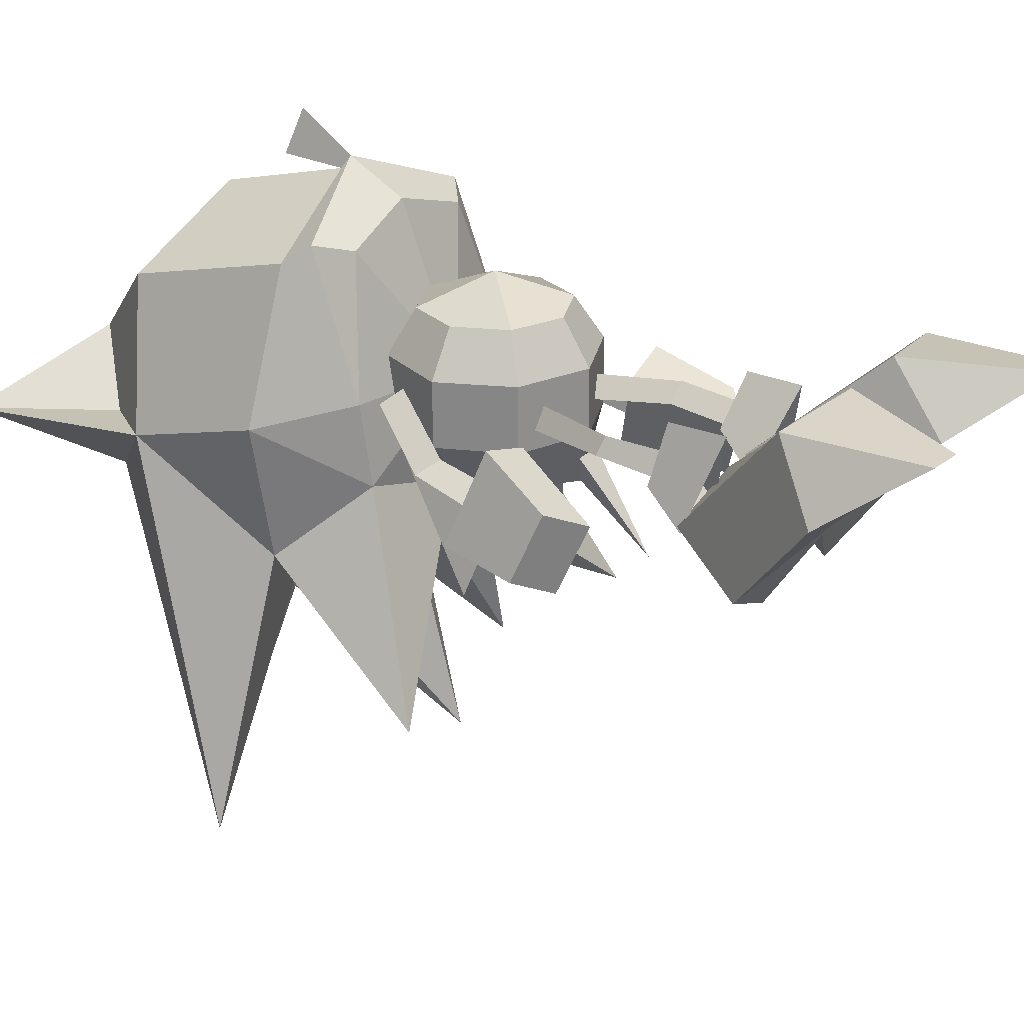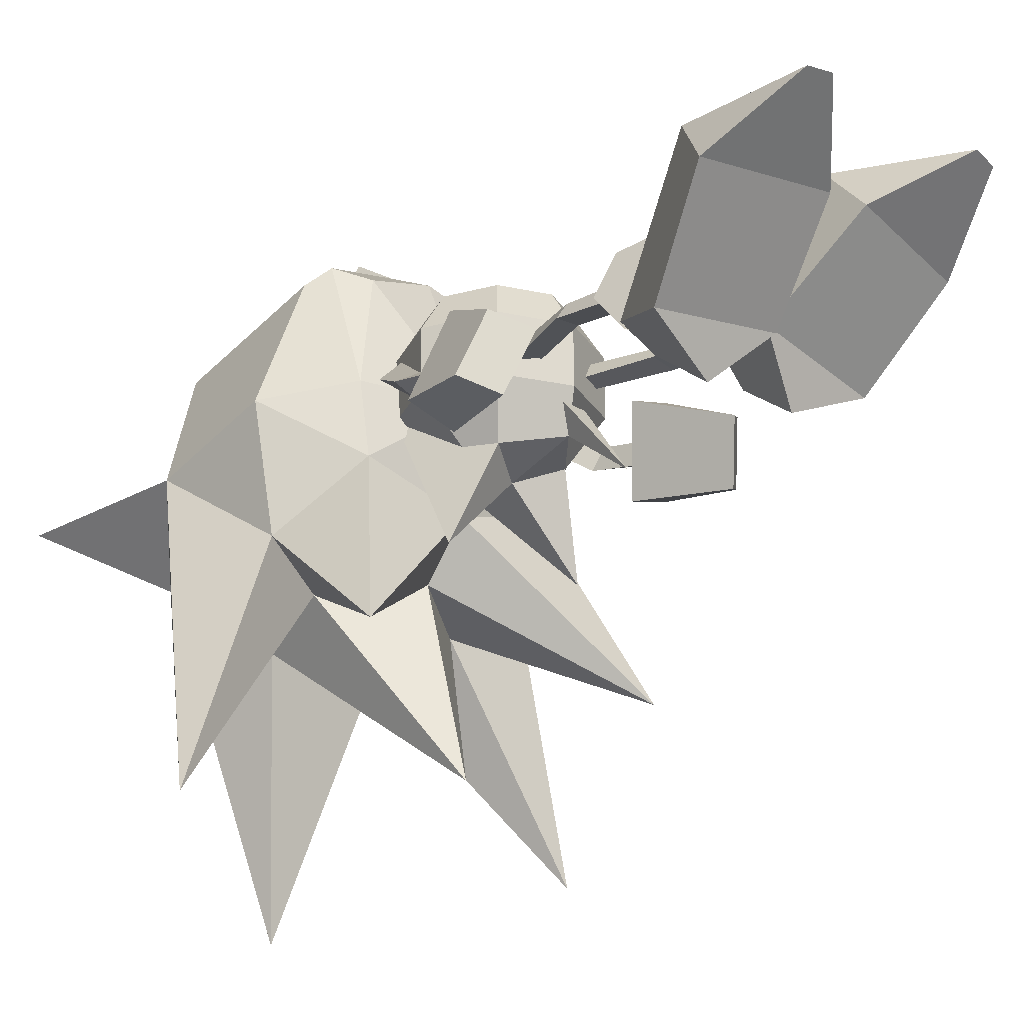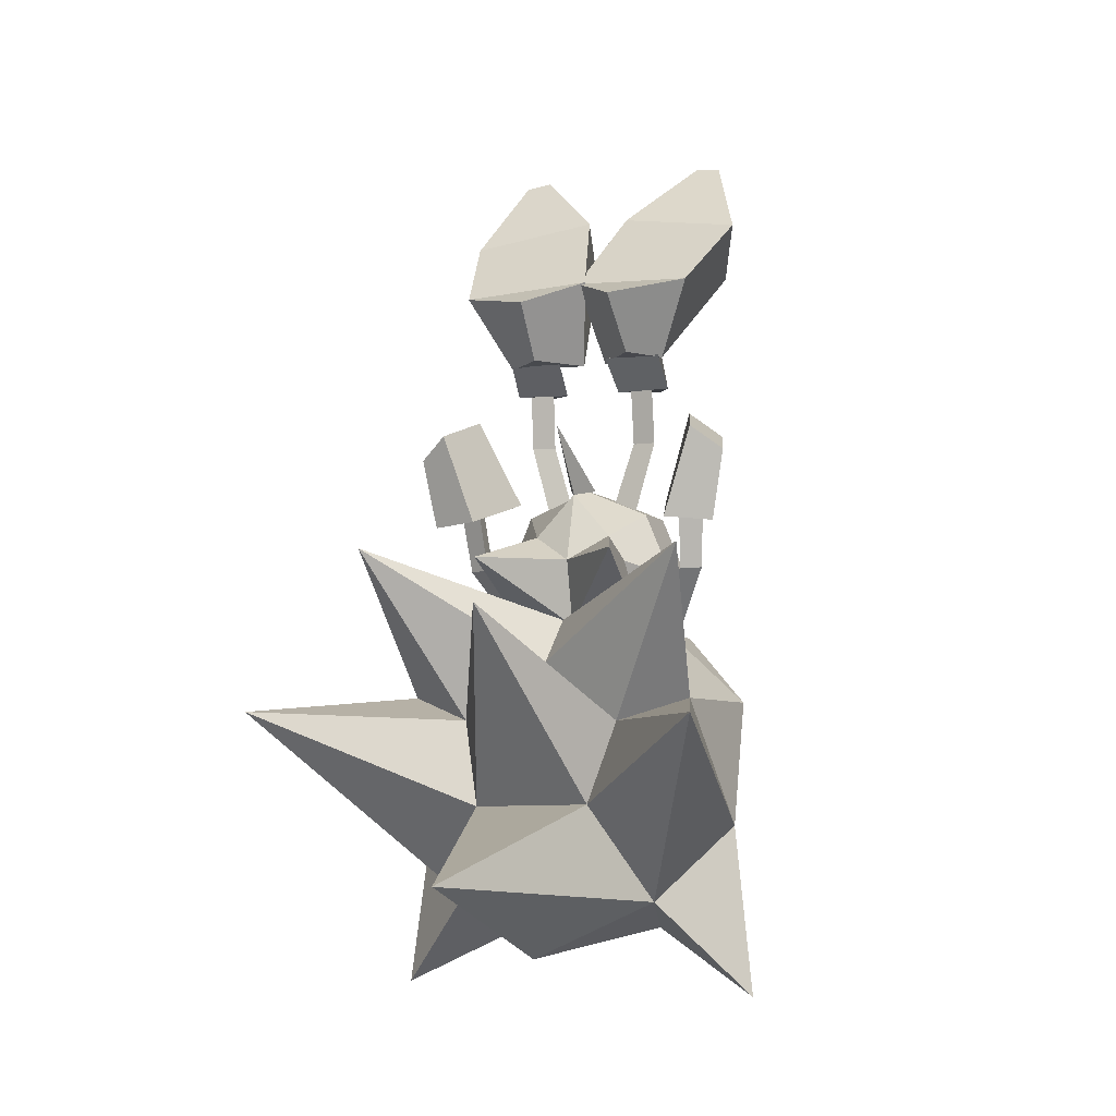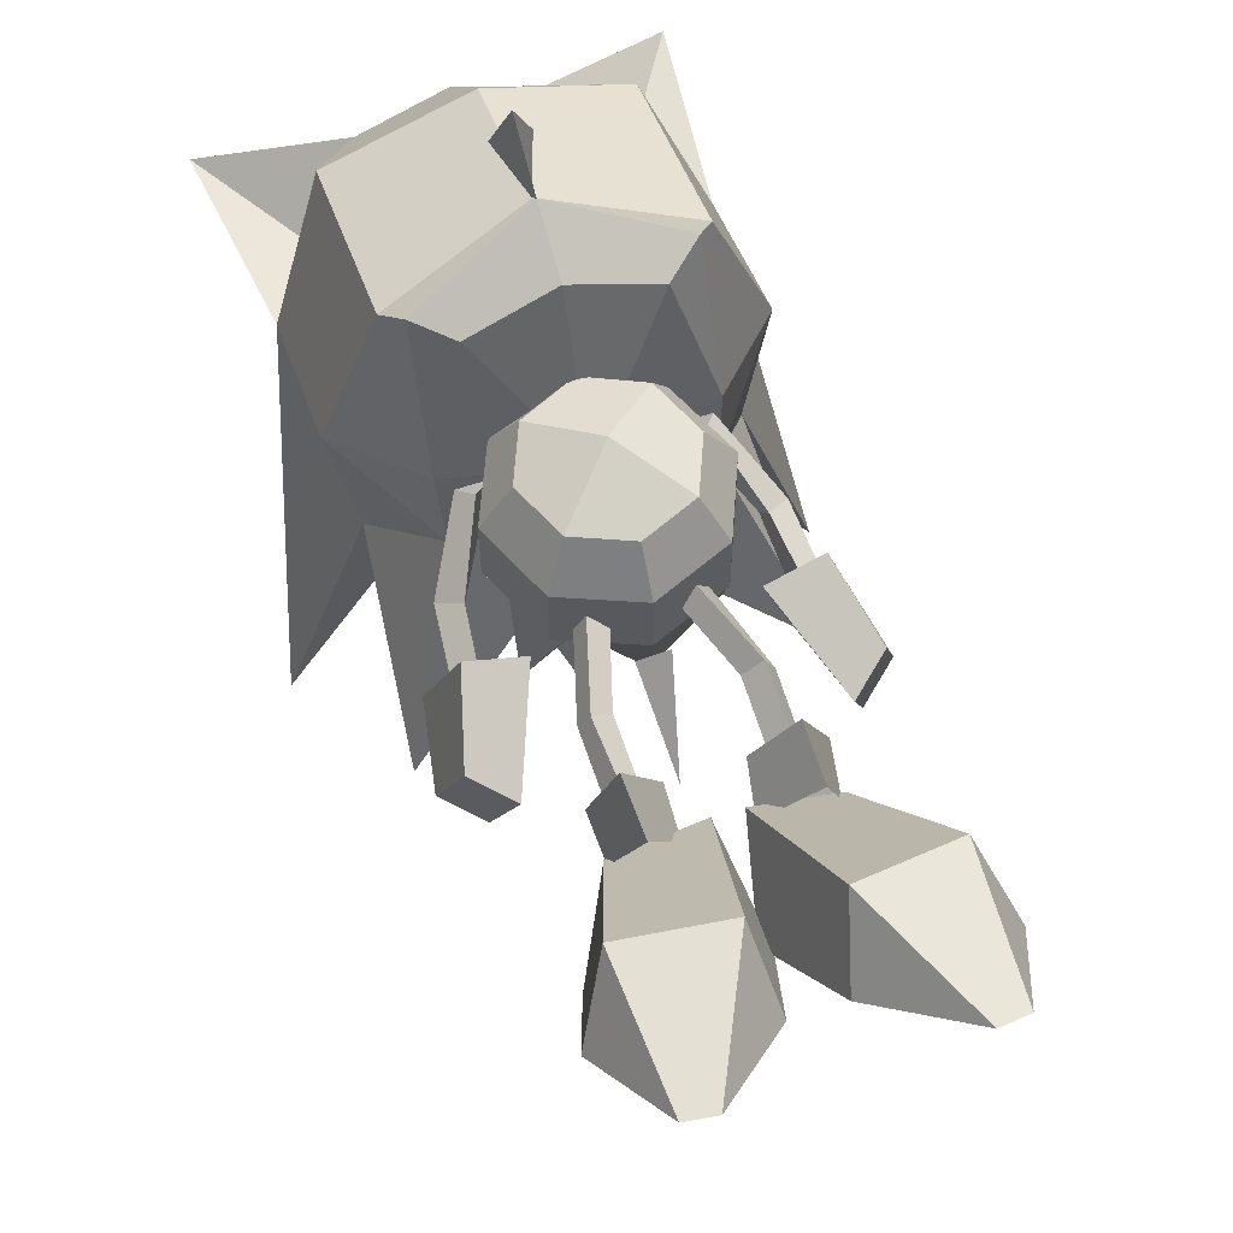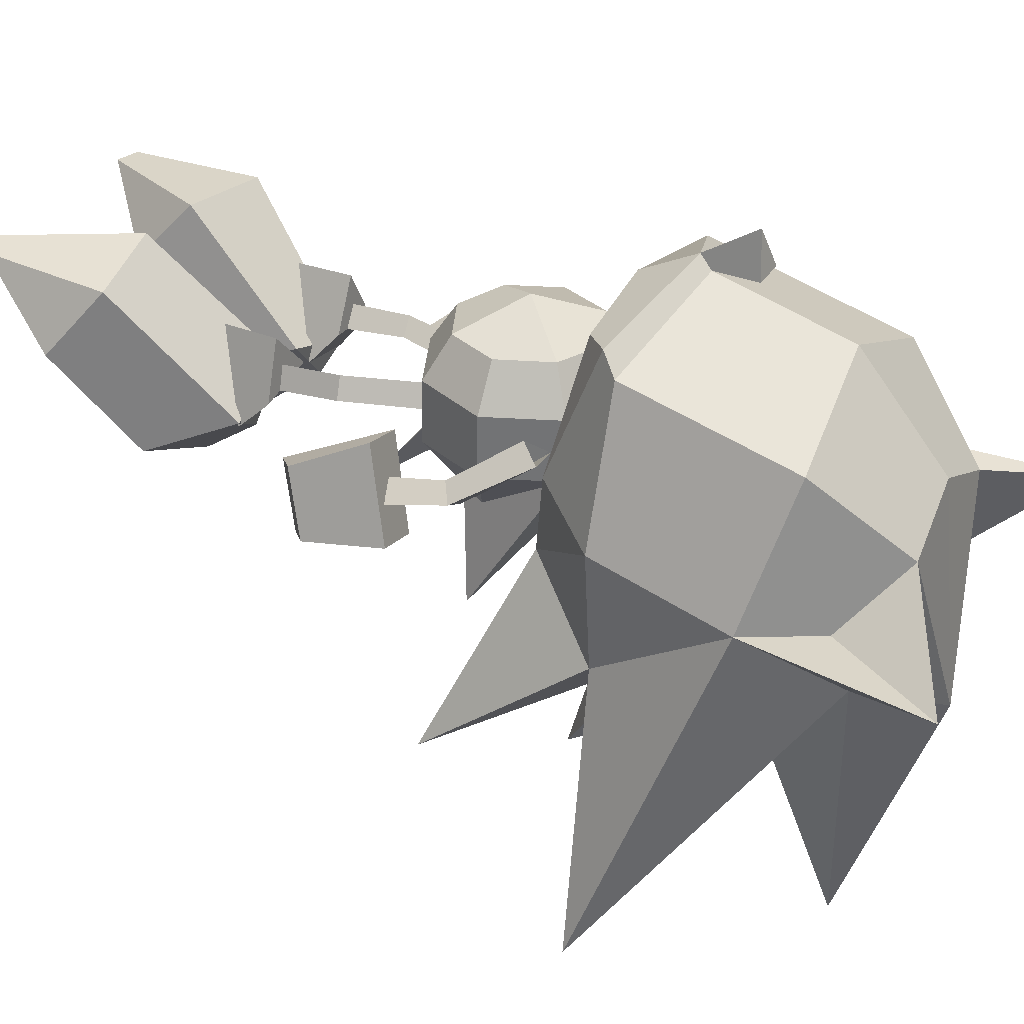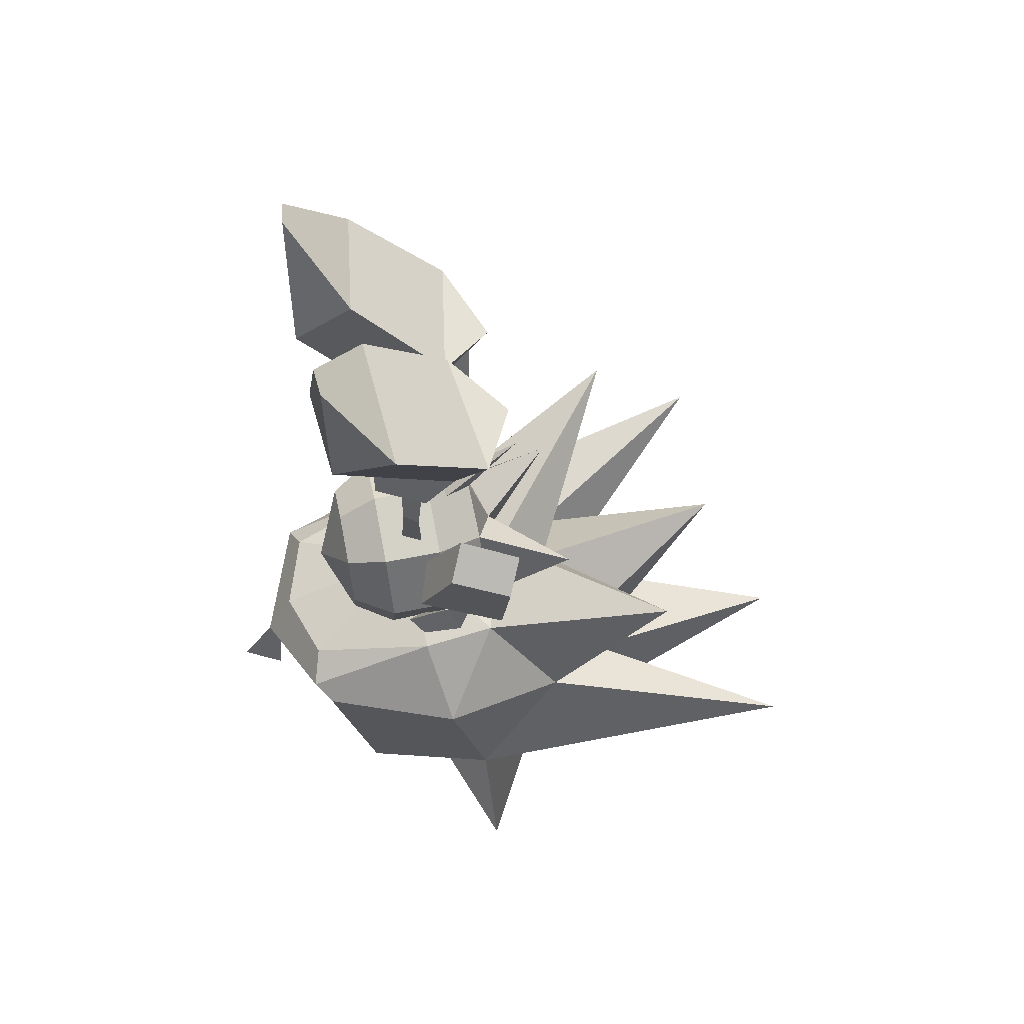
<metadata>
{"format":"obj","ext":"obj","renderer":"f3d","projection":"perspective","resolution":1024,"background":"white","views":[{"elev":26.0,"azim":124.0,"up":"+Z"},{"elev":-23.1,"azim":136.5,"up":"+Z"},{"elev":-4.1,"azim":-159.7,"up":"+Y"},{"elev":61.4,"azim":161.3,"up":"+Z"},{"elev":33.4,"azim":-63.1,"up":"+Z"},{"elev":58.3,"azim":78.5,"up":"+Y"}]}
</metadata>
<code>
o SONIC_Grp3.001
v -2.313 5.703 0.2609
v -1.907 4.573 -1.121
v -1.362 3.386 -0.6543
v -1.92 4.976 1.189
v -0.4168 2.928 -0.08896
v -1.335 2.929 -0.2563
v -0.8429 3.459 -0.9755
v -0.2424 3.396 -0.2469
v -1.794 6.901 1.247
v -0.5862 5.178 1.379
v -0.3599 5.986 0.516
v -1.392 6.958 1.304
v 0.05602 4.668 -0.7997
v -0.7424 4.329 -1.624
v -0.6531 2.928 -0.1306
v -0.9003 2.953 0.1191
v -0.6682 2.052 -0.0453
v -0.9136 2.077 0.1947
v -0.3655 3.425 -0.6084
v -0.9631 2.99 0.5329
v -1.052 2.052 -0.113
v -1.037 2.928 -0.1984
v -0.9396 3.783 0.5382
v -1.315 3.429 -0.7468
v -1.699 0.1179 -0.4064
v -1.717 0.8102 -0.8898
v -1.669 -0.08955 -0.7085
v -1.993 -0.06736 -0.5582
v -2.075 0.8086 -0.7597
v -1.787 0.8831 -0.5227
v -2.005 1.022 0.06645
v -2.309 2.061 -0.4077
v -1.823 2.437 -0.6567
v -2.101 2.125 -1.552
v -2.574 1.759 -1.306
v -1.625 0.7016 -1.432
v -2.368 0.6388 -1.2
v -1.268 1.076 -0.1558
v -1.292 -0.7806 0.21
v -1.466 -1.037 -0.008339
v -1.064 -1.043 -0.01697
v 0.9657 2.974 0.5373
v 0.1239 3.374 -0.2819
v 0.7477 3.402 -0.9917
v 1.25 3.306 -0.6695
v 2.251 5.604 0.3001
v 1.703 6.848 1.218
v 1.798 4.923 1.208
v 1.308 6.916 1.253
v 0.2846 5.954 0.4444
v 0.4538 5.149 1.329
v 0.7287 4.257 -1.666
v -0.09845 4.677 -0.8645
v 0.9791 2.09 0.1352
v 0.7148 2.912 -0.1508
v 1.103 2.912 -0.1848
v 0.9392 2.937 0.1196
v 1.317 2.913 -0.2088
v 1.225 3.341 -0.7727
v 0.4306 3.368 -0.6483
v 0.4757 2.912 -0.1299
v 0.9489 3.783 0.5397
v 0.7224 2.036 -0.06446
v 1.111 2.036 -0.09845
v 1.868 4.463 -1.127
v -0.5088 0.902 0.171
v -0.3304 0.9705 -0.109
v -0.7071 0.8696 -0.109
v 0.008795 2.185 -1.931
v 0.008796 1.13 -1.113
v -0.2212 1.21 -0.6994
v 0.2021 1.222 -0.6936
v -0.6112 0.434 -1.175
v 0.008796 0.04444 -1.445
v -1.121 0.1417 -2.639
v 0.008796 -1.008 -1.187
v -1.001 -1.199 -0.4465
v 1.139 0.04014 -2.63
v 0.8988 0.02397 -1.185
v 1.449 -0.196 -0.4352
v 1.019 -1.202 -0.446
v 0.008797 -1.519 -0.5592
v 0.6288 0.434 -1.175
v -1.431 -0.1955 -0.4336
v -0.8812 0.02397 -1.185
v -1.001 -1.222 0.4619
v -1.431 -0.2065 0.4754
v -0.7212 -0.9534 1.085
v -1.031 -0.206 1.095
v 0.008797 -1.715 0.3389
v 0.008797 -1.299 1.066
v 0.008796 -0.222 1.517
v 0.7388 -0.9539 1.085
v 1.019 -1.223 0.4617
v 1.449 -0.2065 0.4728
v 1.049 -0.206 1.095
v 0.7388 0.524 1.105
v 1.019 0.824 -0.4252
v 1.019 0.814 0.4948
v 0.008796 1.244 -0.4152
v 0.008796 1.234 0.4948
v 0.008796 0.834 1.105
v -0.7212 0.524 1.105
v -1.001 0.824 -0.4252
v -1.001 0.8125 0.4943
v 1.082 -1.021 -0.02276
v 1.31 -0.7591 0.2041
v 1.69 -0.04569 -0.7048
v 2.026 -0.06713 -0.565
v 1.735 0.1215 -0.411
v 1.478 -1.016 -0.01701
v 0.3942 0.9535 -0.096
v 0.634 0.8996 0.145
v 0.7652 0.8541 -0.1637
v 1.823 0.8867 -0.5275
v 1.753 0.8138 -0.8946
v 2.111 0.8123 -0.7645
v 2.345 2.064 -0.4125
v 1.859 2.44 -0.6615
v 2.137 2.128 -1.557
v 2.609 1.763 -1.311
v 1.661 0.7052 -1.437
v 2.404 0.6425 -1.205
v 2.041 1.026 0.06166
v 1.303 1.08 -0.1606
v -1.571 -1.098 -1.149
v -1.631 -1.213 -0.02171
v 0.008797 -0.8137 0.004819
v -2.281 -2.196 -2.192
v -2.601 -2.261 -0.2721
v -3.411 -2.421 -5.912
v -2.601 -4.207 -0.8369
v -1.601 -5.361 -1.91
v 0.008797 -0.9398 -1.629
v -2.621 0.09124 -3.973
v 0.008797 -0.8291 -5.408
v -0.8912 -3.821 -3.029
v 1.589 -1.074 -1.162
v 2.299 -2.192 -2.188
v 2.499 0.1092 -4.032
v 0.9088 -3.874 -3.065
v 3.429 -2.417 -5.913
v 1.649 -1.212 -0.01986
v 2.619 -2.26 -0.2745
v 2.619 -4.207 -0.8369
v 1.619 -5.36 -1.911
v 1.149 -1.593 1.845
v 1.149 -5.919 -0.1259
v 0.008799 -6.196 -2.945
v 0.008797 -1.688 2.211
v 0.008798 -5.86 0.3869
v -1.121 -1.583 1.847
v -1.131 -5.919 -0.1259
v 1.259 -2.548 -2.66
v -1.241 -2.548 -2.66
v 0.008797 -1.634 -2.435
v -0.001201 -4.815 -6.878
v 2.939 -6.853 -0.9664
v 1.879 -5.162 -0.9792
v -2.921 -6.873 -0.9715
v -1.861 -5.162 -0.9792
v -1.601 -1.98 1.99
v 1.619 -1.935 1.997
v 0.008797 -3.277 3.15
v -0.2412 -3.4 2.568
v 0.2488 -3.4 2.568
v 1.849 -2.247 1.758
v 1.849 -4.694 1.101
v 0.008797 -2.506 2.64
v 0.008797 -2.665 2.435
v 0.008798 -4.593 1.905
v -1.831 -2.246 1.759
v -1.831 -4.691 1.107
f 3 4 1 2
f 5 20 6
f 3 7 8
f 4 9 1
f 10 11 12
f 13 14 2
f 15 16 18 17
f 16 22 21 18
f 5 19 23 20
f 19 5 6 24
f 21 22 15 17
f 23 24 6 20
f 12 9 4 10
f 7 3 2 14
f 2 1 11 13
f 9 12 11 1
f 14 13 8 7
f 8 10 4 3
f 13 11 10 8
f 25 27 26 30
f 27 28 29 26
f 28 25 30 29
f 37 31 32 35
f 36 37 35 34
f 36 34 33 38
f 33 32 31 38
f 33 34 35 32
f 36 38 31 37
f 41 27 25 39
f 40 39 25 28
f 40 28 27 41
f 58 42 61
f 43 44 45
f 46 47 48
f 49 50 51
f 65 52 53
f 63 54 57 55
f 54 64 56 57
f 58 59 62 42
f 59 58 61 60
f 61 42 62 60
f 63 55 56 64
f 51 48 47 49
f 52 65 45 44
f 65 46 48 45
f 53 50 46 65
f 46 50 49 47
f 44 43 53 52
f 43 51 50 53
f 45 48 51 43
f 68 66 18 21
f 66 67 17 18
f 17 67 68 21
f 71 69 70
f 71 72 69
f 72 70 69
f 73 74 75
f 74 73 70
f 76 77 75
f 76 74 78
f 79 80 81
f 82 77 76
f 78 74 83
f 77 84 85
f 78 81 76
f 75 74 76
f 70 83 74
f 76 81 82
f 85 73 75 77
f 84 77 86 87
f 87 86 88 89
f 77 82 90 86
f 86 90 91 88
f 92 88 91 93
f 82 81 94 90
f 90 94 93 91
f 81 78 83 79
f 81 80 95 94
f 94 95 96 93
f 92 93 96 97
f 79 83 98 80
f 80 98 99 95
f 95 99 97 96
f 83 70 100 98
f 98 100 101 99
f 99 101 102 97
f 92 97 102 103
f 70 73 104 100
f 100 104 105 101
f 101 105 103 102
f 73 85 84 104
f 104 84 87 105
f 105 87 89 103
f 92 103 89 88
f 106 107 110 108
f 111 109 110 107
f 111 106 108 109
f 112 113 54 63
f 113 114 64 54
f 112 63 64 114
f 110 115 116 108
f 108 116 117 109
f 109 117 115 110
f 123 121 118 124
f 122 120 121 123
f 122 125 119 120
f 119 125 124 118
f 119 118 121 120
f 122 123 124 125
f 126 127 128
f 126 129 130
f 129 131 132
f 132 131 133
f 134 126 128
f 129 126 135
f 136 137 155
f 138 134 128
f 138 139 140
f 141 154 142
f 143 138 128
f 138 143 144
f 139 144 145
f 142 145 146
f 147 143 128
f 146 148 149
f 150 147 128
f 148 151 149
f 152 150 128
f 151 153 149
f 127 152 128
f 133 153 160
f 153 133 149
f 132 130 129
f 145 142 139
f 140 139 154
f 131 129 155
f 131 155 137
f 154 139 142
f 155 129 135
f 154 141 136
f 155 156 136
f 136 156 154
f 154 156 140
f 135 156 155
f 140 156 134
f 140 134 138
f 134 156 135
f 126 134 135
f 136 141 137
f 157 137 141
f 127 126 130
f 144 139 138
f 146 145 158
f 158 148 146
f 158 145 159
f 157 149 133
f 133 137 157
f 131 137 133
f 146 149 157
f 157 141 146
f 146 141 142
f 160 153 161
f 133 160 132
f 162 152 127
f 143 147 163
f 164 165 166
f 161 132 160
f 159 148 158
f 163 167 144 143
f 144 167 168 145
f 145 168 148 159
f 167 163 169 170
f 167 170 171 168
f 168 171 151 148
f 169 162 172 170
f 170 172 173 171
f 127 130 172 162
f 172 130 132 173
f 163 147 150 169
f 169 150 152 162
f 169 164 166 170
f 170 165 164 169
f 170 166 165
f 171 173 153 151
f 173 132 161 153

</code>
